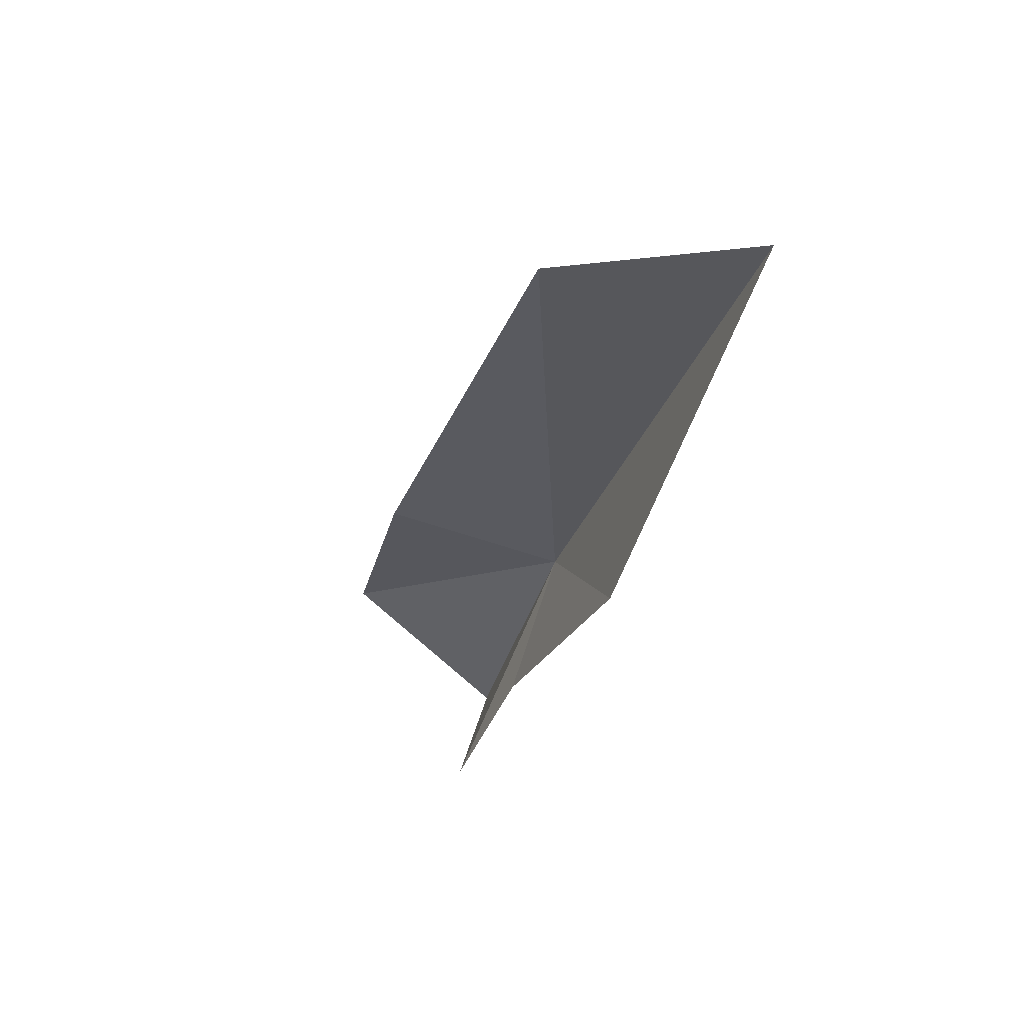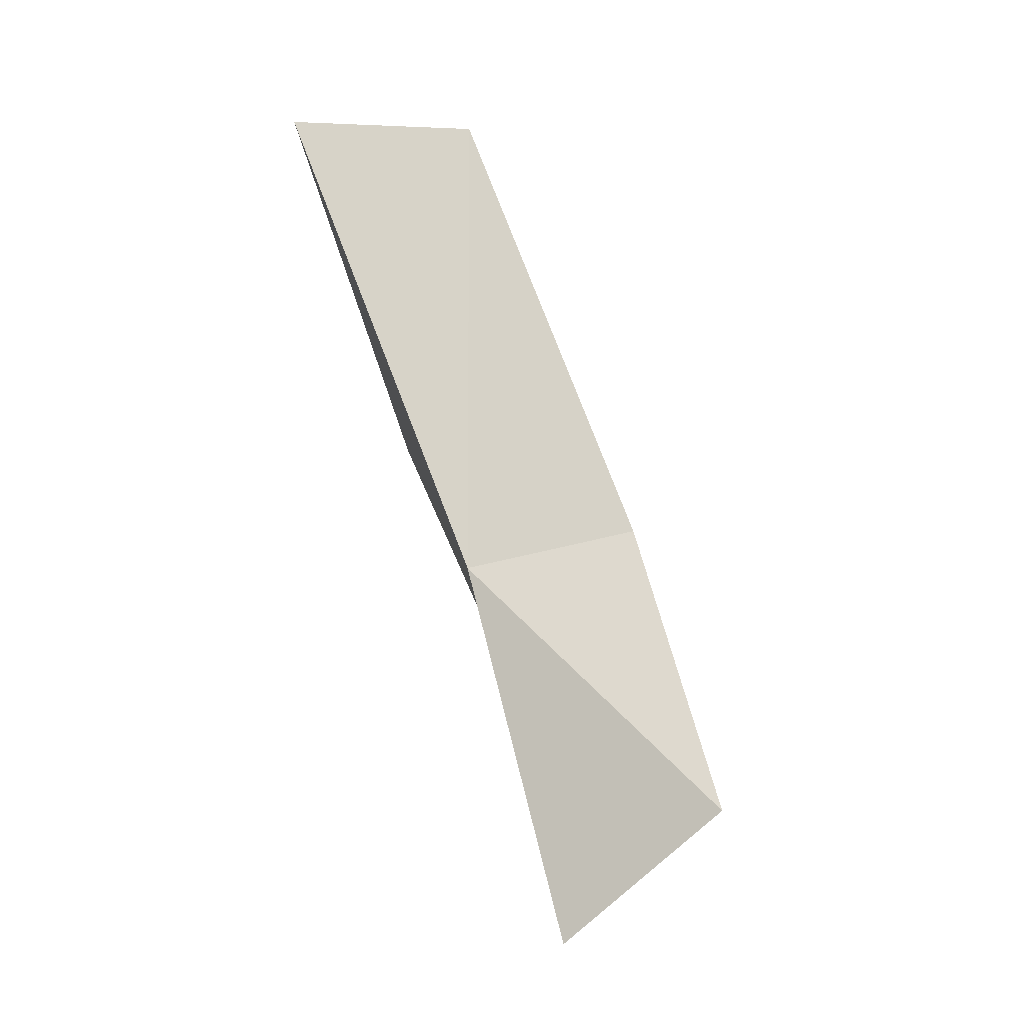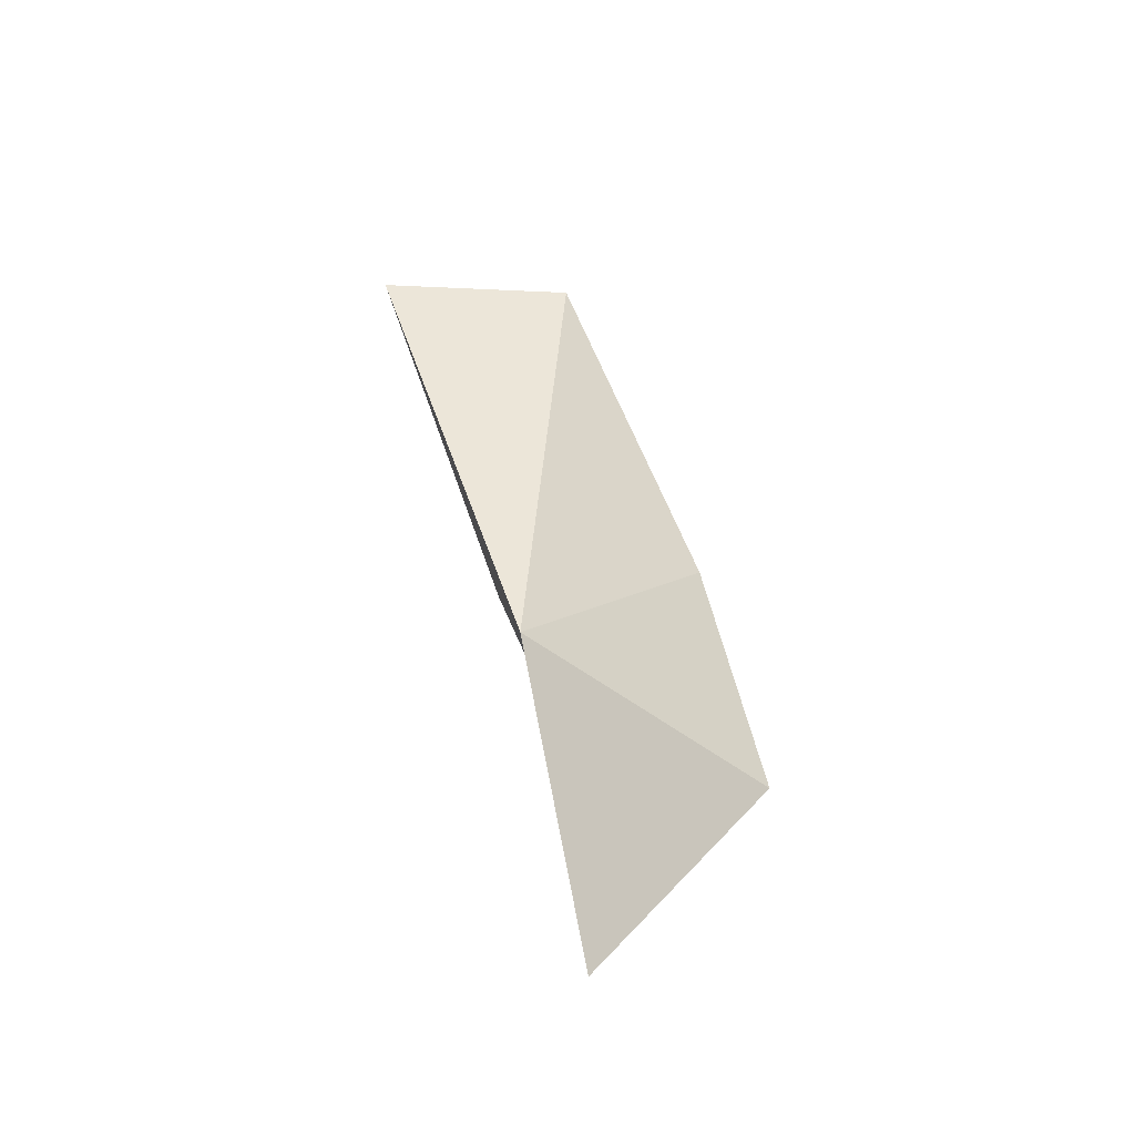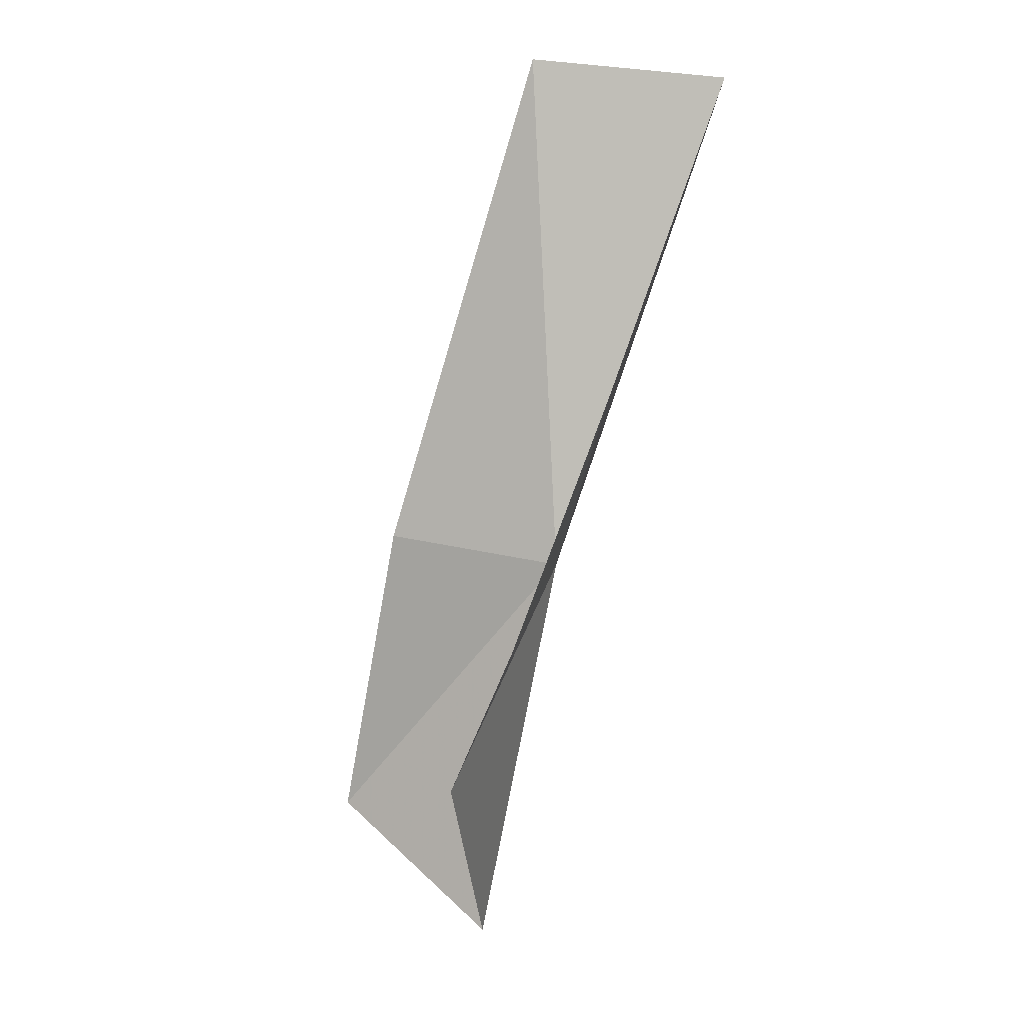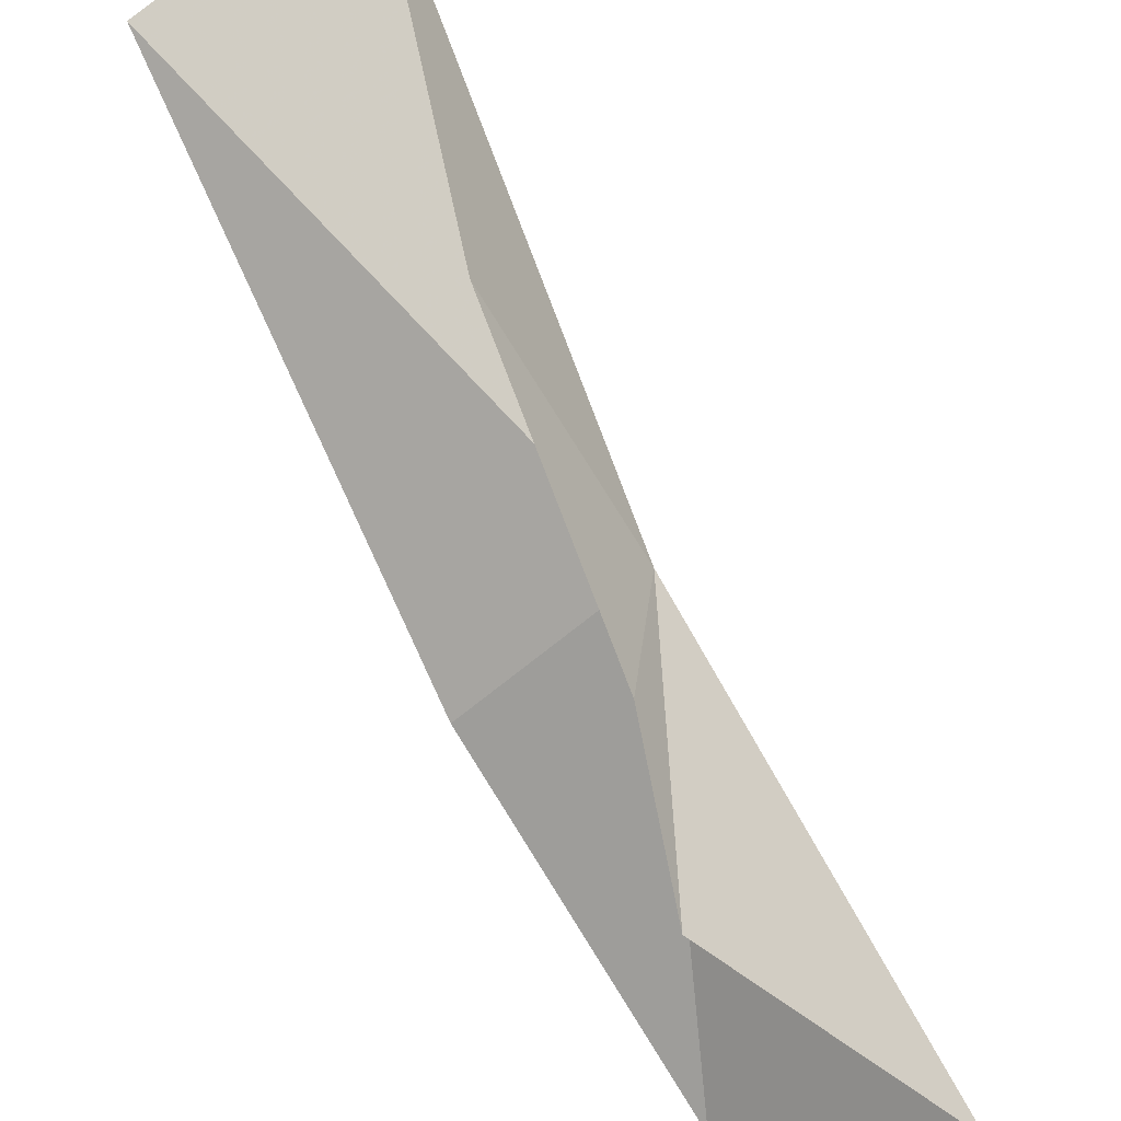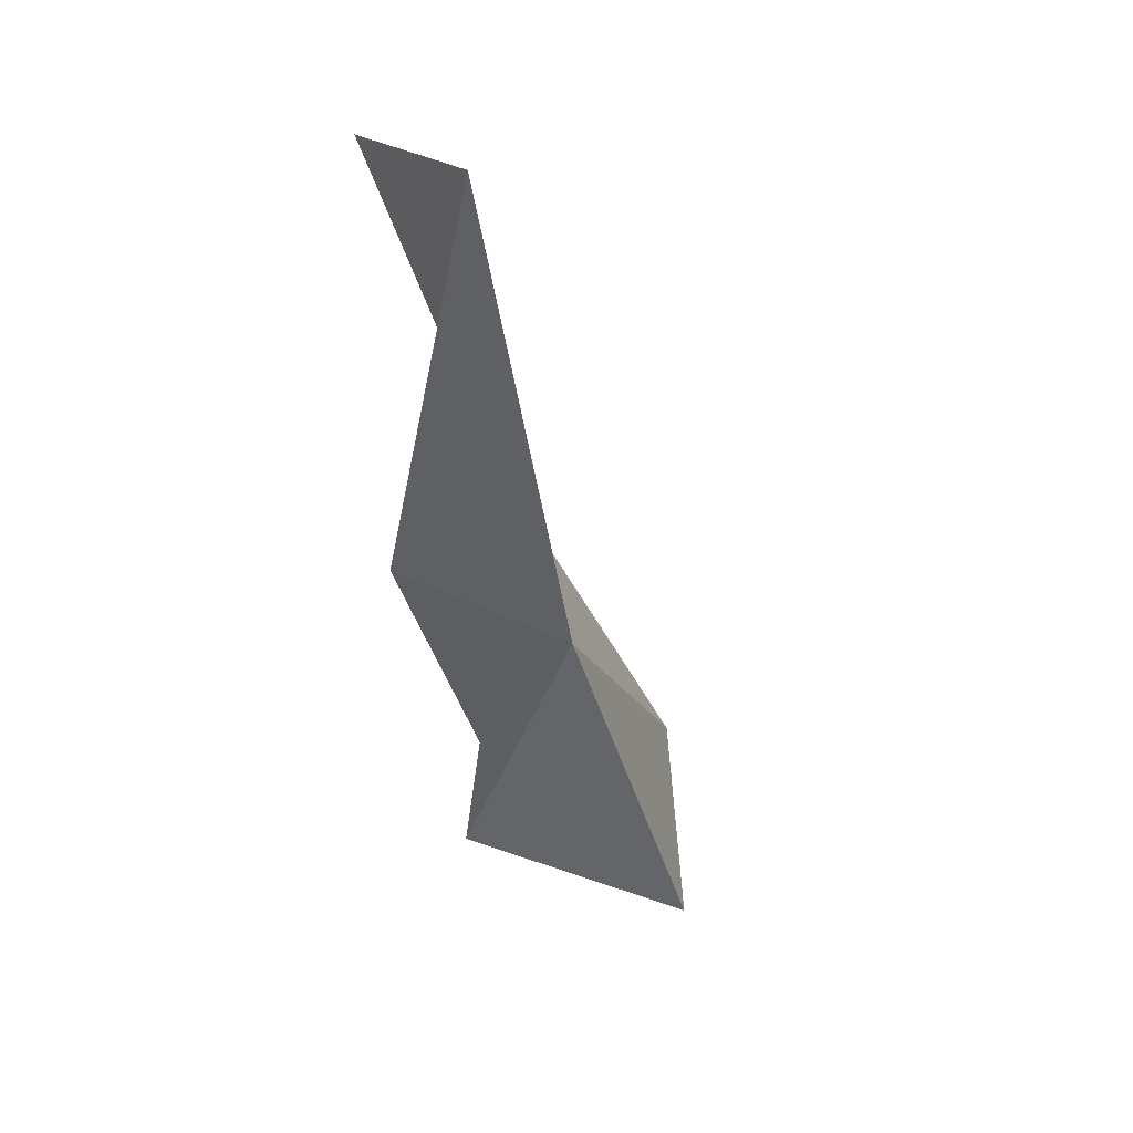
<metadata>
{"format":"obj","ext":"obj","renderer":"f3d","projection":"perspective","resolution":1024,"background":"white","views":[{"elev":39.3,"azim":146.8,"up":"+Z"},{"elev":4.9,"azim":-41.1,"up":"+Z"},{"elev":-23.3,"azim":-27.3,"up":"+Z"},{"elev":-16.3,"azim":147.0,"up":"+Z"},{"elev":49.1,"azim":150.1,"up":"+Y"},{"elev":20.8,"azim":-143.2,"up":"+Z"}]}
</metadata>
<code>
v 18.39 0.8207 13.7
v 23.04 6.244 31.96
v 15.95 9.187 31.96
v 23.17 -3.789 15.23
v 21.59 -10.13 5.329
v 17.63 -5.729 0
v 23.31 1.088 4.377
v 20.77 7.737 18.08
v 21.47 2.377 9.516
f 1 3 2
f 1 2 4
f 1 4 5
f 1 5 6
f 1 6 7
f 1 8 3
f 1 7 9
f 1 9 8

</code>
